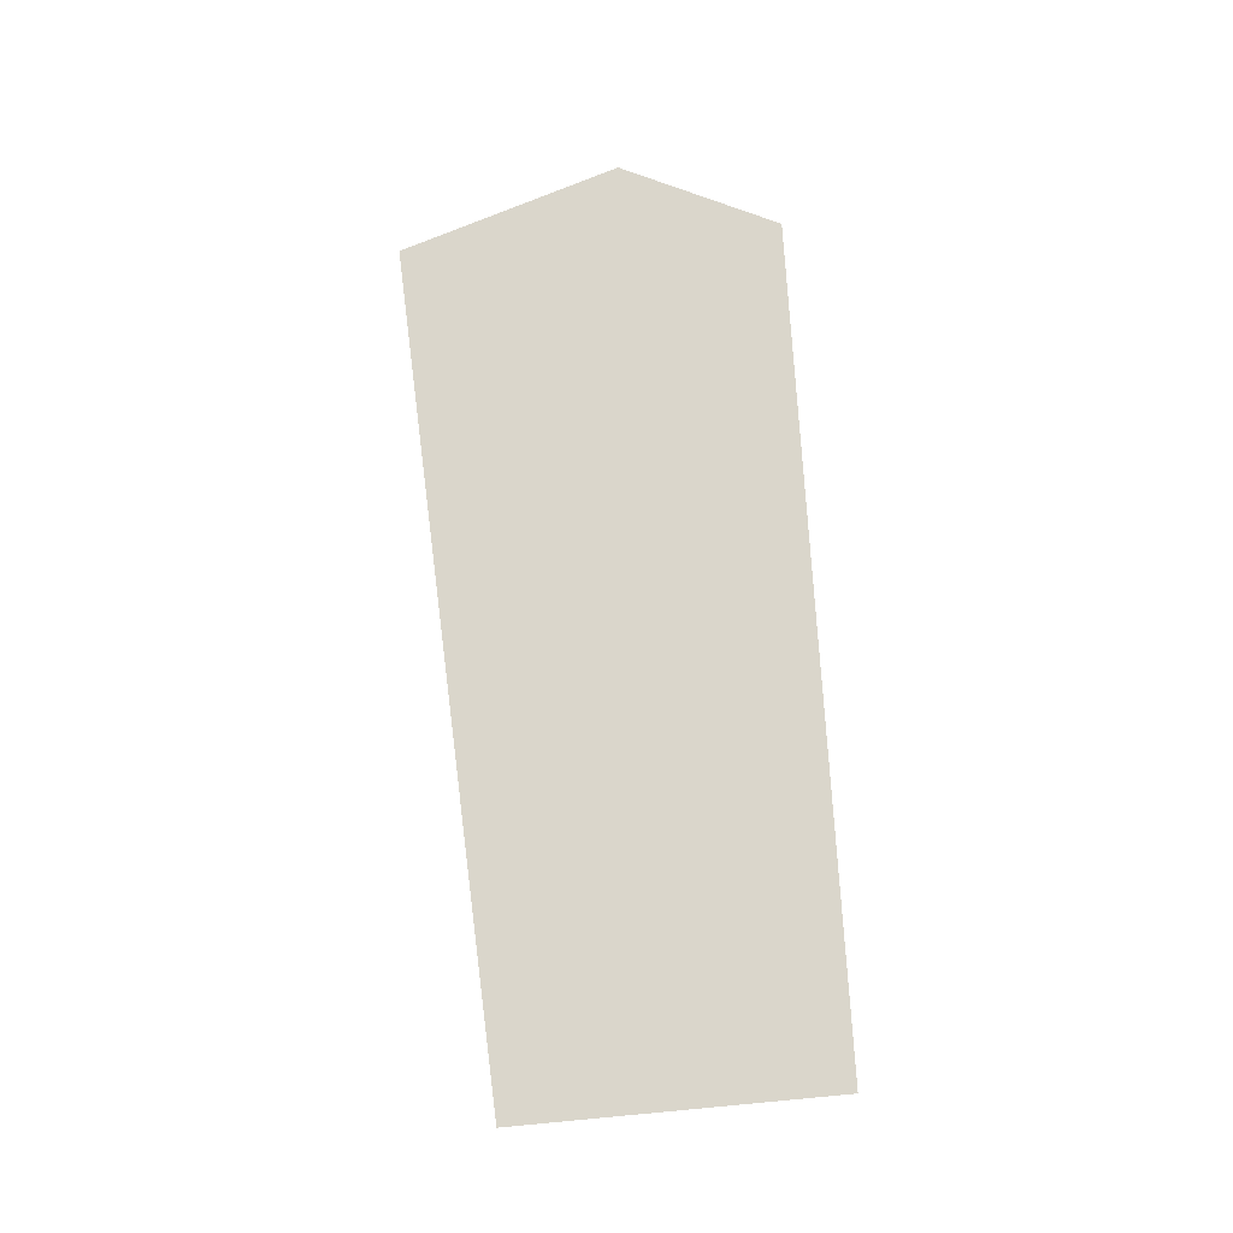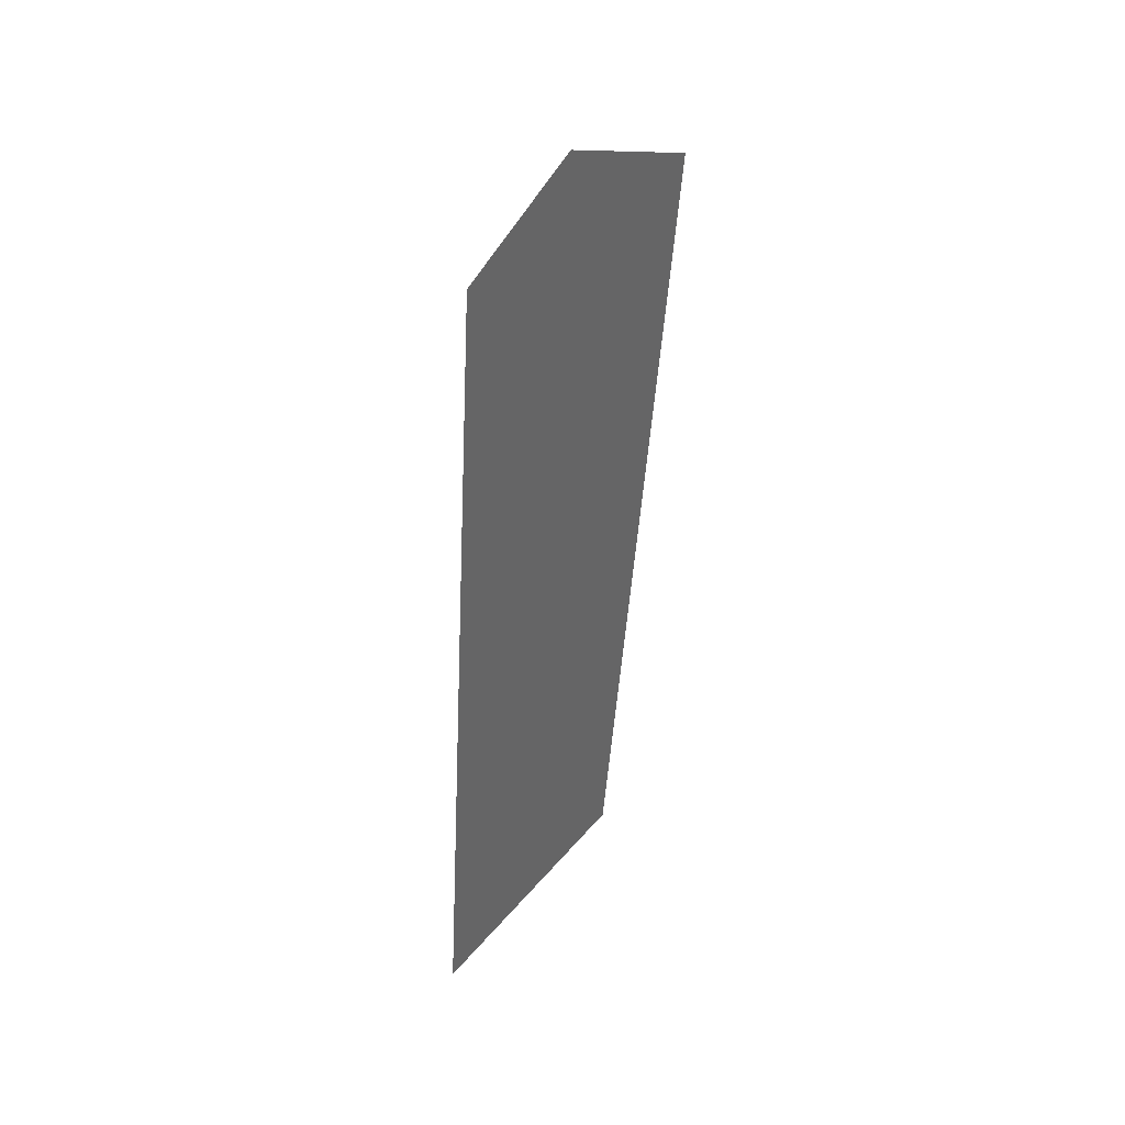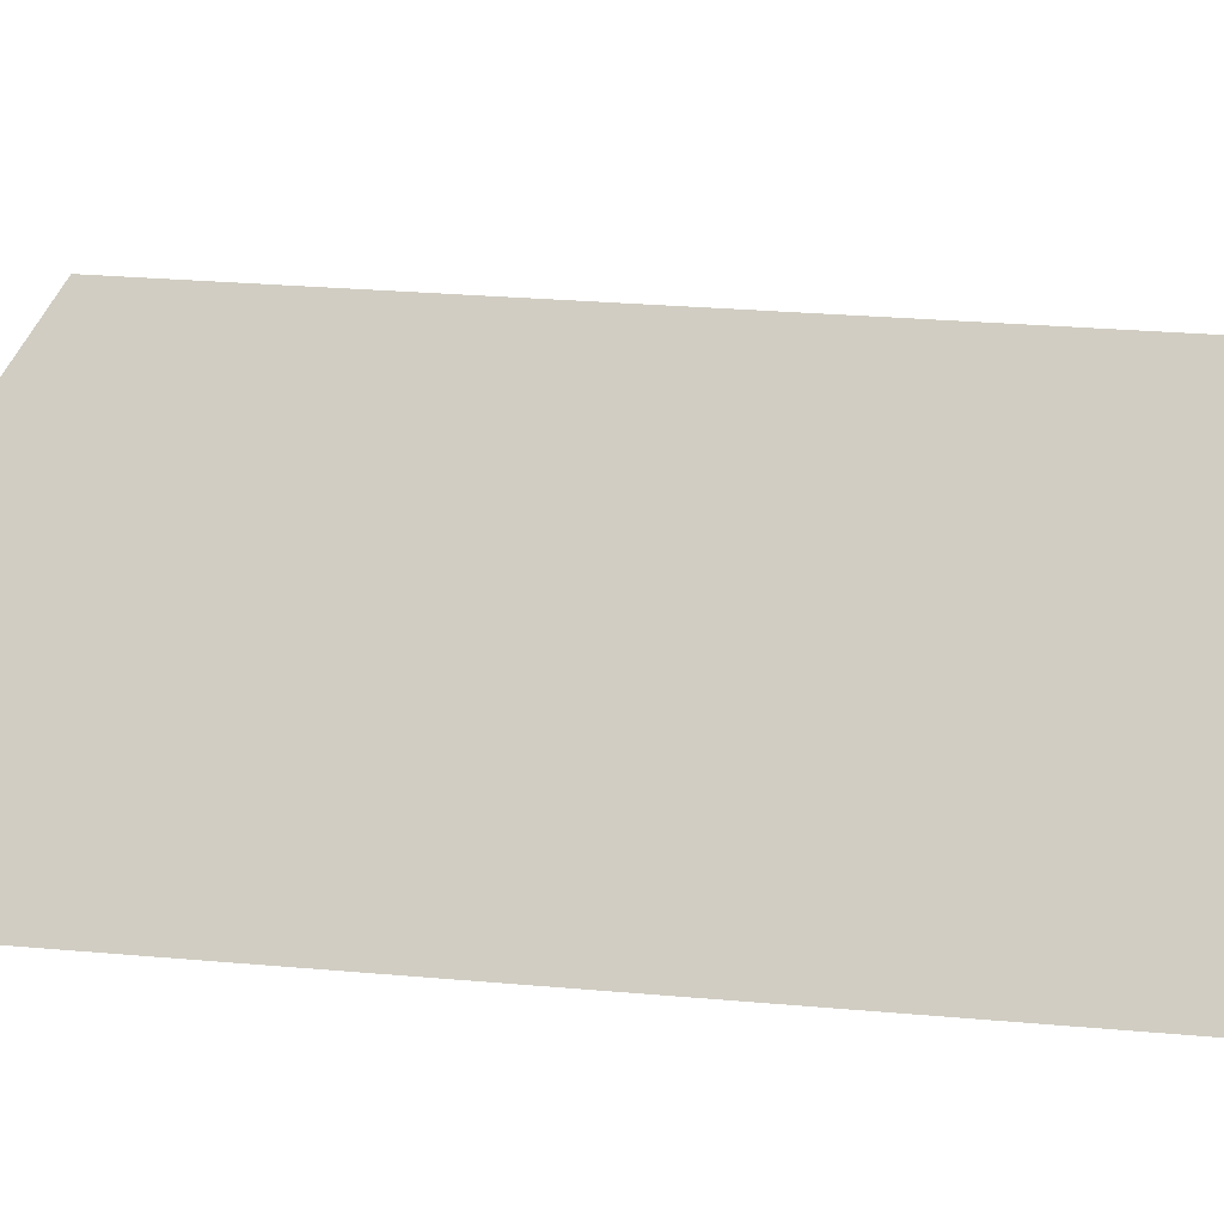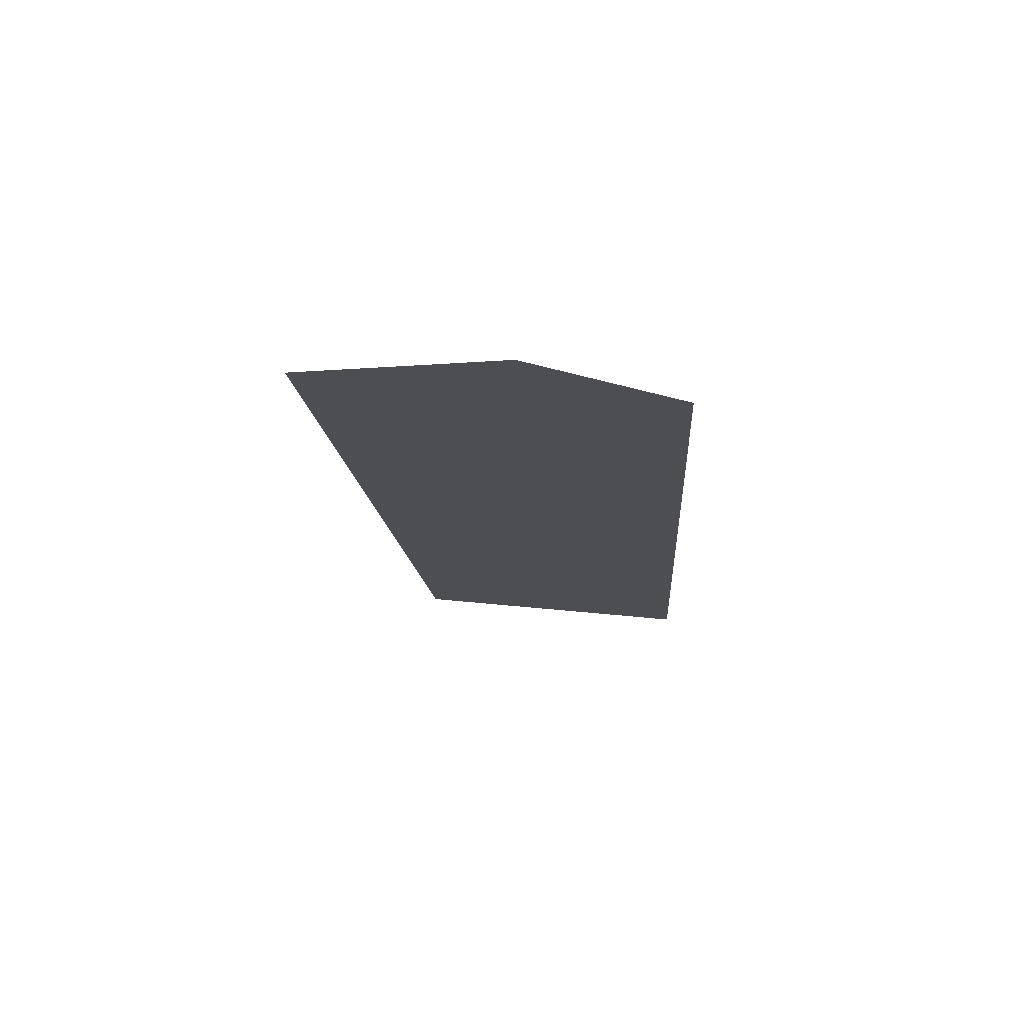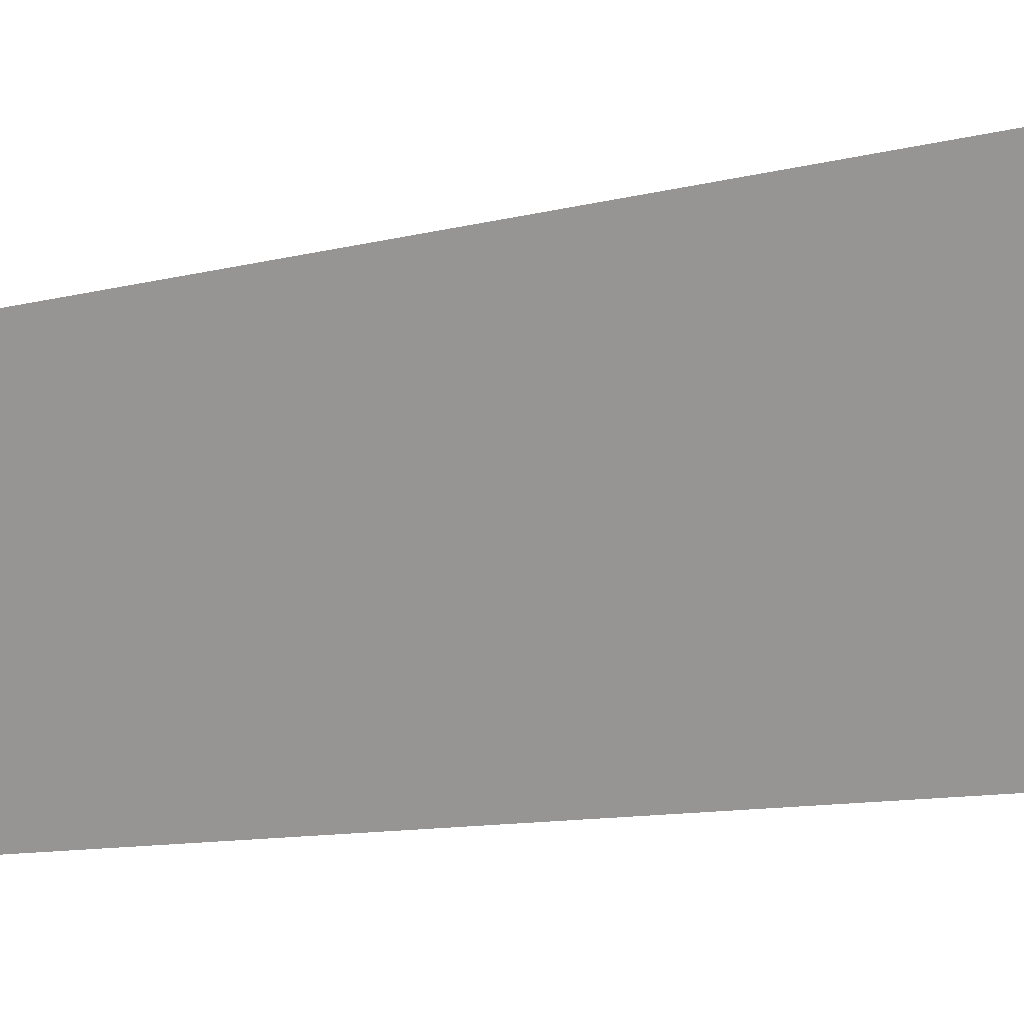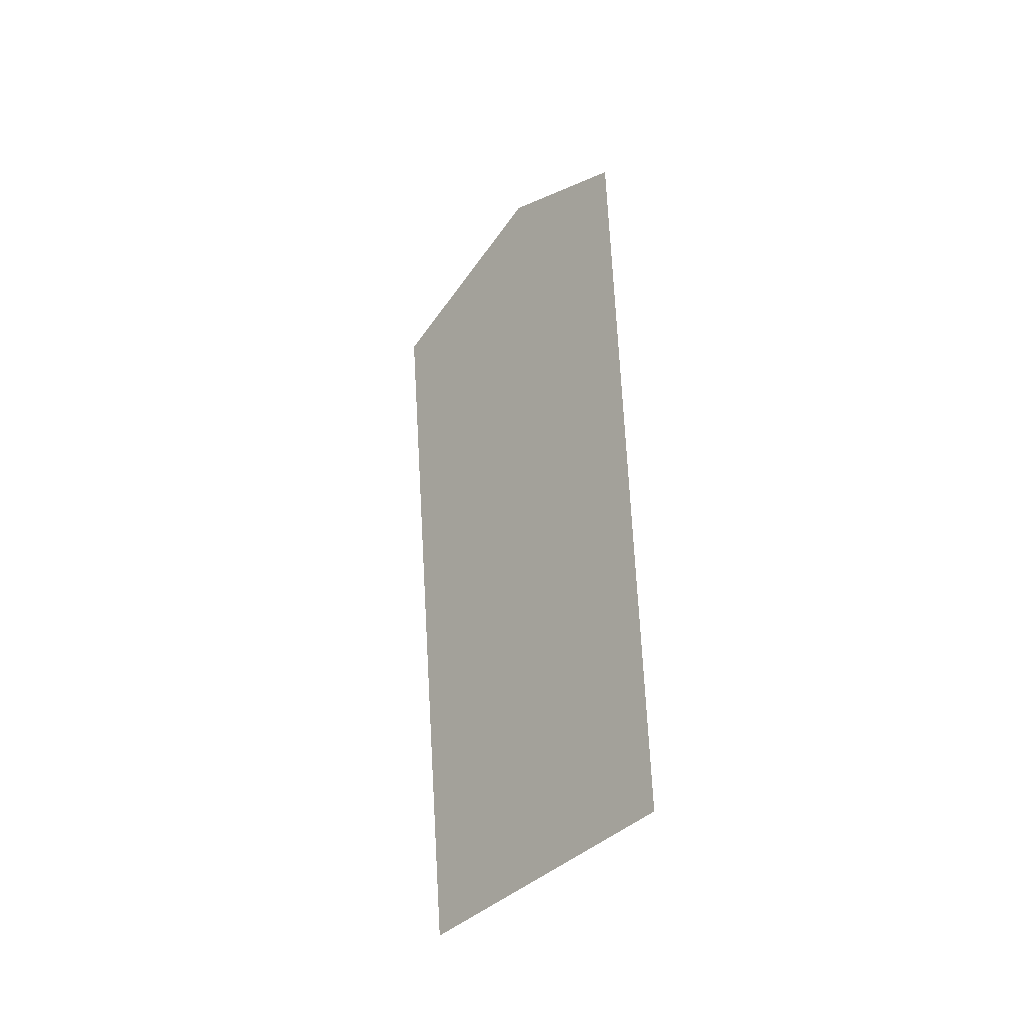
<metadata>
{"format":"obj","ext":"obj","renderer":"f3d","projection":"perspective","resolution":1024,"background":"white","views":[{"elev":-14.8,"azim":111.6,"up":"+Y"},{"elev":38.5,"azim":-124.5,"up":"+Y"},{"elev":-4.6,"azim":-60.4,"up":"+Z"},{"elev":74.6,"azim":119.8,"up":"+Y"},{"elev":-4.3,"azim":104.6,"up":"+Z"},{"elev":-33.1,"azim":163.8,"up":"+Y"}]}
</metadata>
<code>
v 374 1699 950.2
v 248.7 -2093 471.9
v -306.6 1857 -617.6
v -325.6 -1959 -851
v -19.87 2126 59.49
f 2 4 1
f 1 4 5
f 4 3 5

</code>
